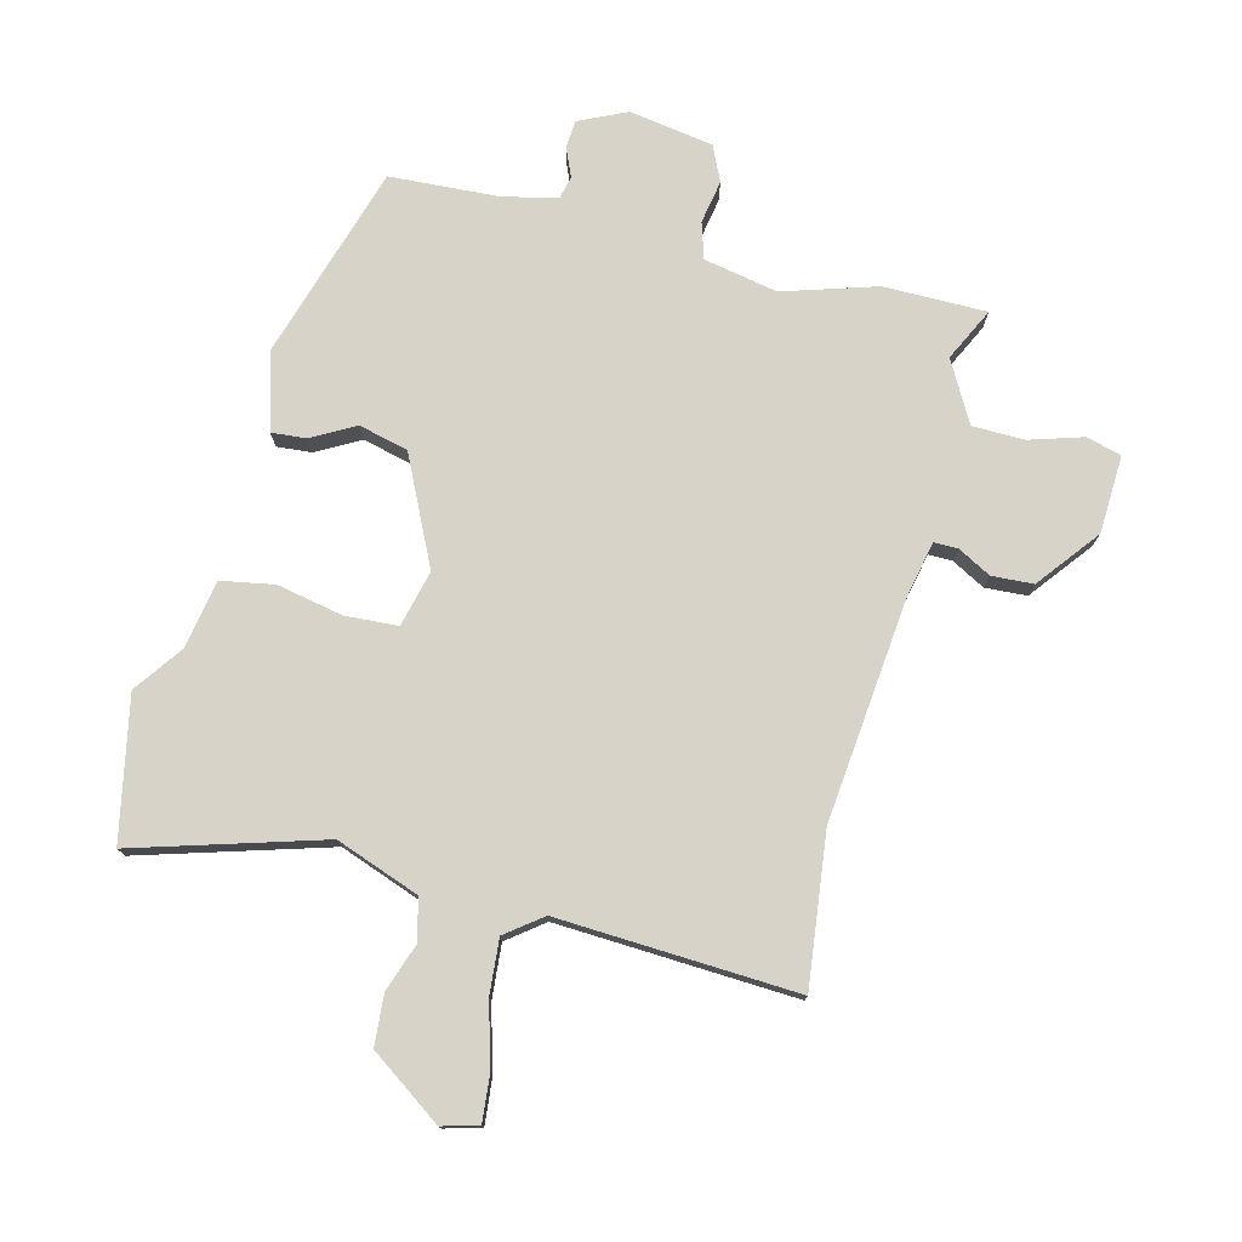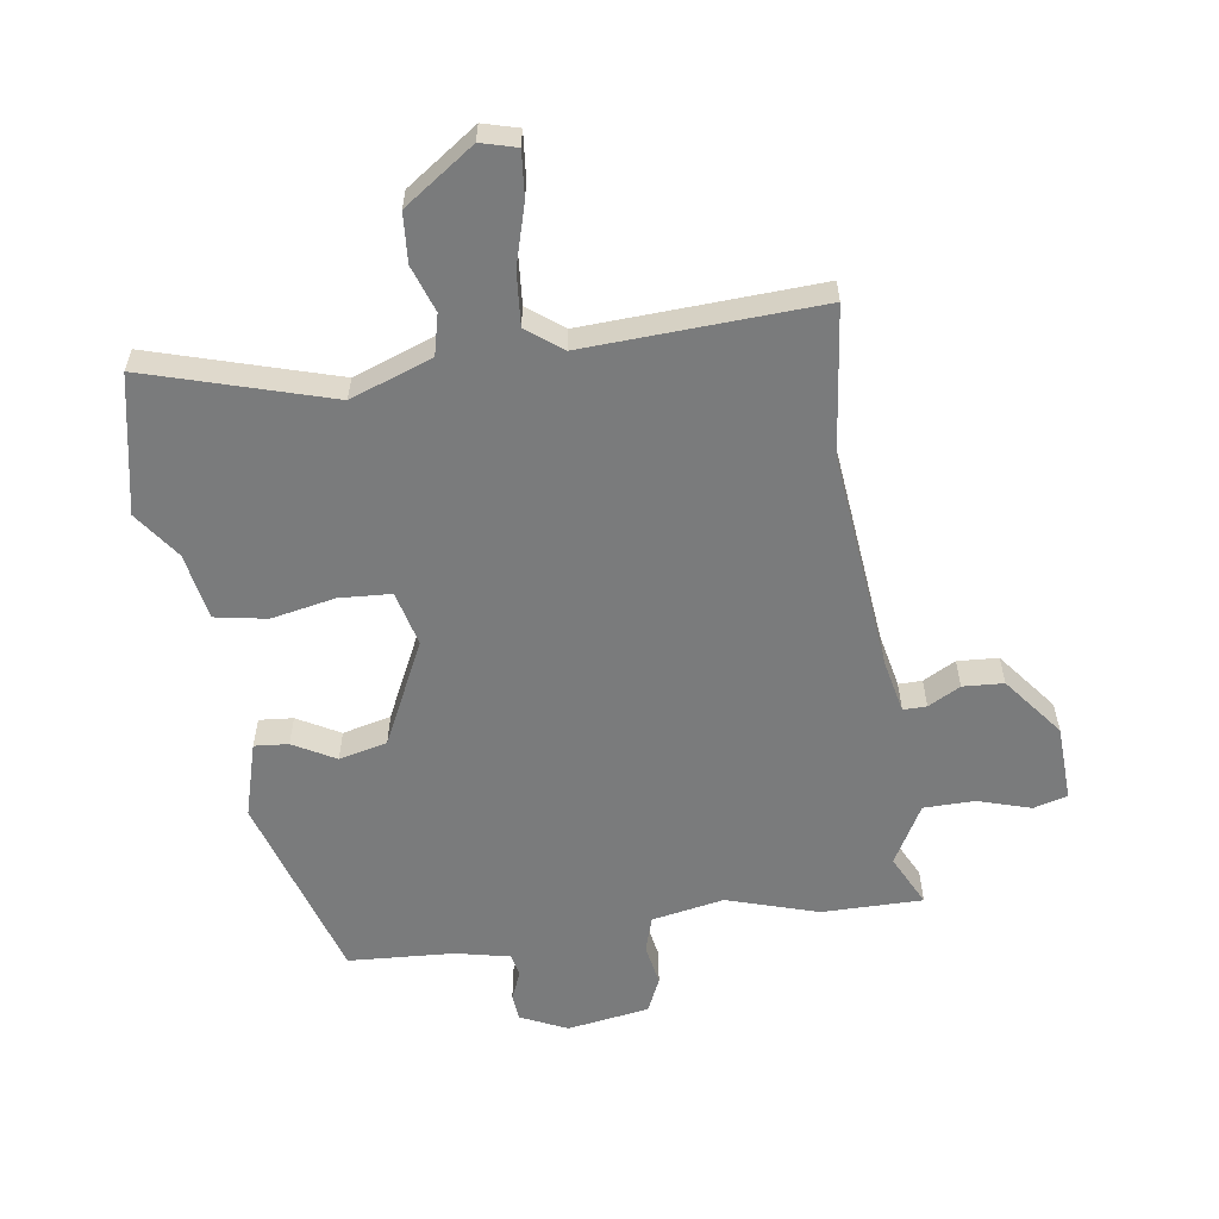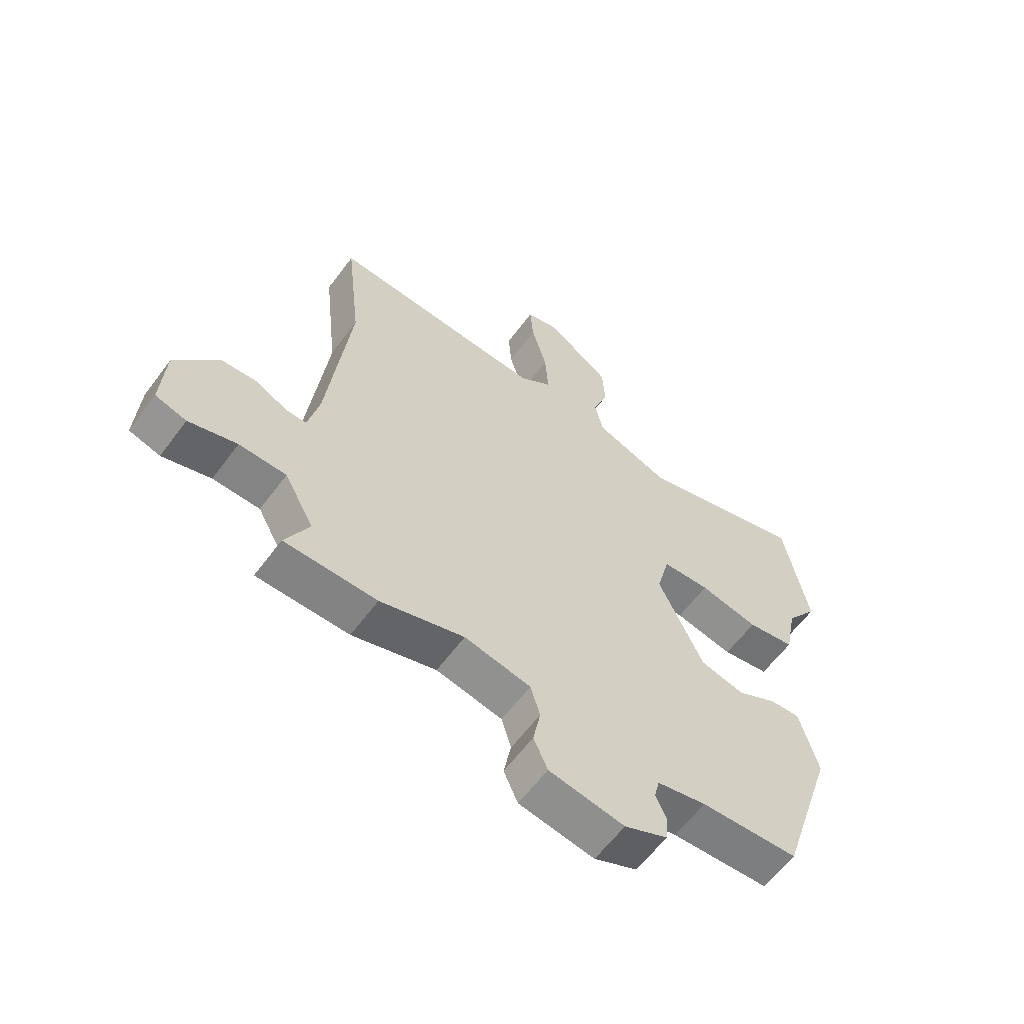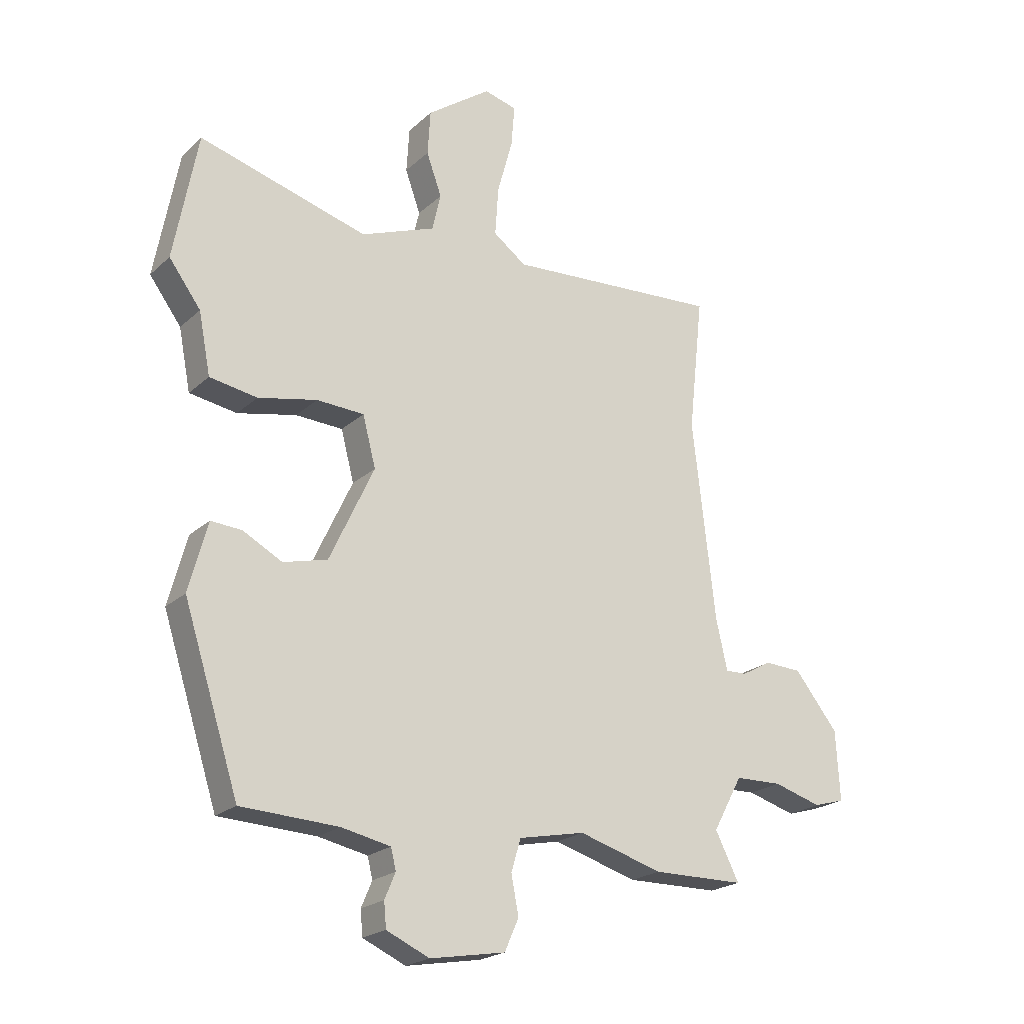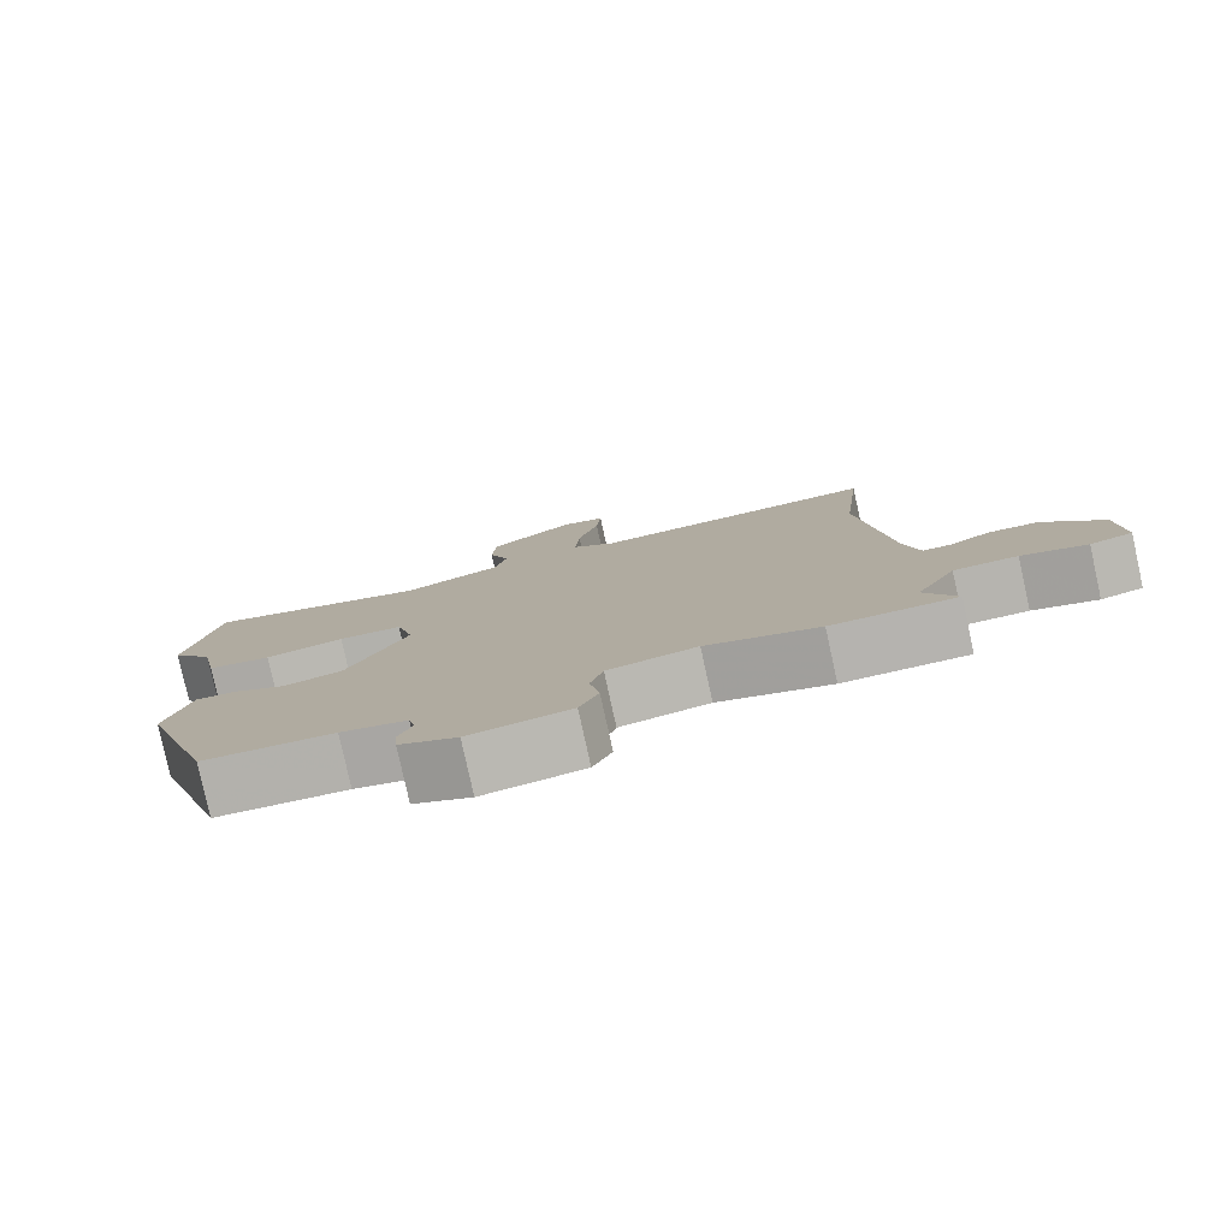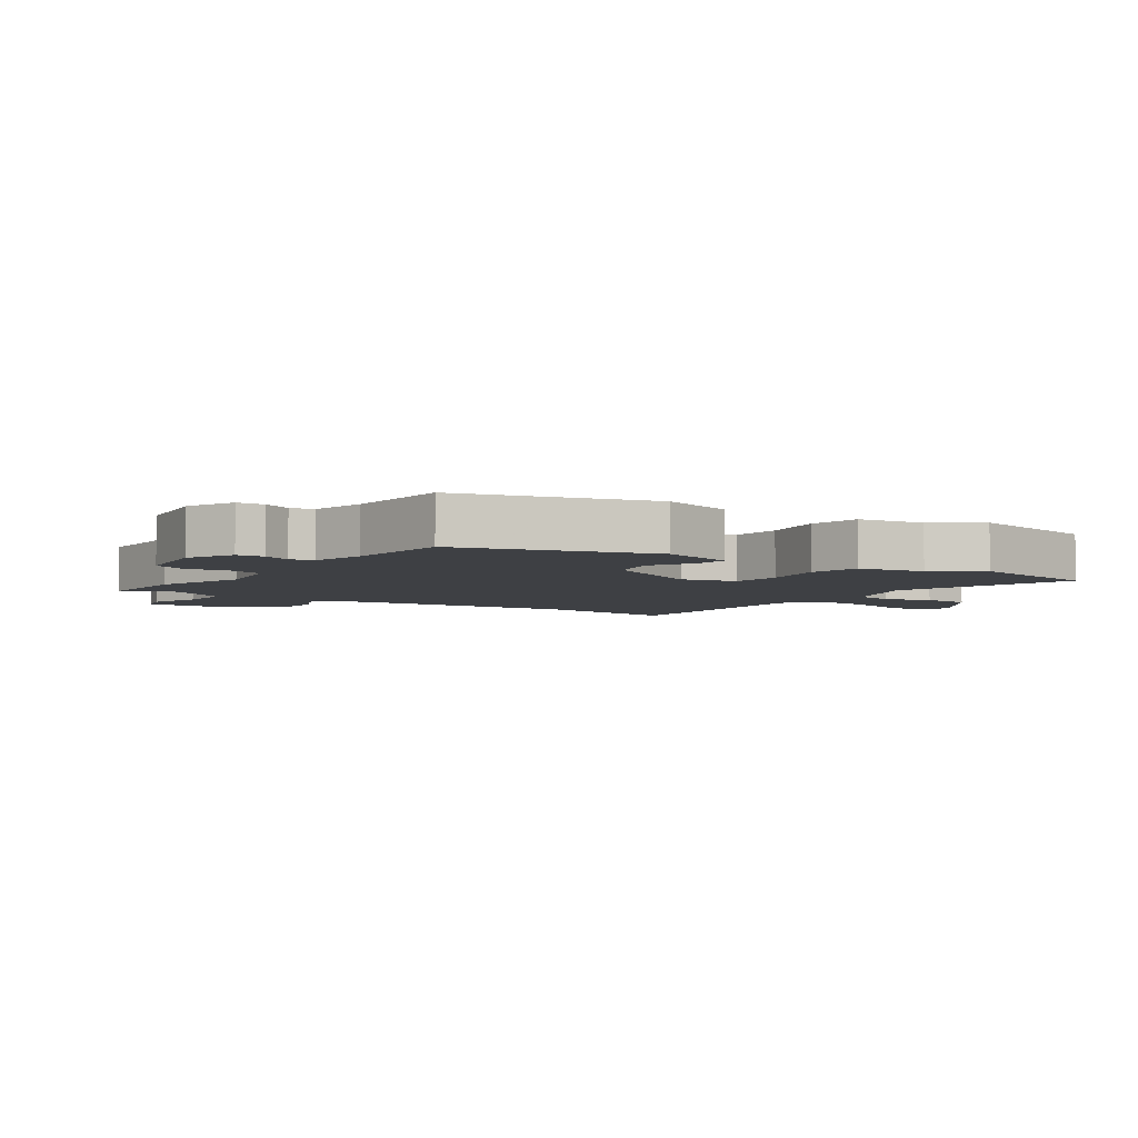
<metadata>
{"format":"obj","ext":"obj","renderer":"f3d","projection":"perspective","resolution":1024,"background":"white","views":[{"elev":76.6,"azim":13.5,"up":"+Y"},{"elev":-58.3,"azim":7.6,"up":"+Y"},{"elev":-60.7,"azim":143.6,"up":"+Z"},{"elev":-21.6,"azim":-33.2,"up":"+Z"},{"elev":-80.0,"azim":12.4,"up":"+Z"},{"elev":-4.9,"azim":-126.1,"up":"+Y"}]}
</metadata>
<code>
v 0.505 0.07 0.545
v 0.479 0.07 0.306
v 0.519 0.07 -0.046
v 0.539 0.07 -0.135
v 0.577 0.07 -0.134
v 0.629 0.07 -0.105
v 0.695 0.07 -0.108
v 0.772 0.07 -0.204
v 0.779 0.07 -0.327
v 0.724 0.07 -0.343
v 0.639 0.07 -0.318
v 0.556 0.07 -0.32
v 0.504 0.07 -0.416
v 0.546 0.07 -0.499
v 0.383 0.07 -0.501
v 0.235 0.07 -0.457
v 0.118 0.07 -0.481
v 0.101 0.07 -0.538
v 0.114 0.07 -0.606
v 0.089 0.07 -0.662
v -0.044 0.07 -0.685
v -0.12 0.07 -0.651
v -0.124 0.07 -0.607
v -0.105 0.07 -0.562
v -0.114 0.07 -0.525
v -0.201 0.07 -0.507
v -0.373 0.07 -0.499
v -0.471 0.07 -0.193
v -0.438 0.07 -0.071
v -0.383 0.07 -0.075
v -0.314 0.07 -0.112
v -0.236 0.07 -0.092
v -0.157 0.07 0.077
v -0.18 0.07 0.166
v -0.264 0.07 0.17
v -0.368 0.07 0.148
v -0.452 0.07 0.162
v -0.473 0.07 0.27
v -0.529 0.07 0.346
v -0.487 0.07 0.571
v -0.189 0.07 0.486
v -0.057 0.07 0.536
v -0.042 0.07 0.602
v -0.069 0.07 0.677
v -0.064 0.07 0.757
v 0.049 0.07 0.838
v 0.107 0.07 0.823
v 0.101 0.07 0.749
v 0.074 0.07 0.651
v 0.068 0.07 0.564
v 0.126 0.07 0.521
v 0.505 0 0.545
v 0.479 0 0.306
v 0.519 0 -0.046
v 0.539 0 -0.135
v 0.577 0 -0.134
v 0.629 0 -0.105
v 0.695 0 -0.108
v 0.772 0 -0.204
v 0.779 0 -0.327
v 0.724 0 -0.343
v 0.639 0 -0.318
v 0.556 0 -0.32
v 0.504 0 -0.416
v 0.546 0 -0.499
v 0.383 0 -0.501
v 0.235 0 -0.457
v 0.118 0 -0.481
v 0.101 0 -0.538
v 0.114 0 -0.606
v 0.089 0 -0.662
v -0.044 0 -0.685
v -0.12 0 -0.651
v -0.124 0 -0.607
v -0.105 0 -0.562
v -0.114 0 -0.525
v -0.201 0 -0.507
v -0.373 0 -0.499
v -0.471 0 -0.193
v -0.438 0 -0.071
v -0.383 0 -0.075
v -0.314 0 -0.112
v -0.236 0 -0.092
v -0.157 0 0.077
v -0.18 0 0.166
v -0.264 0 0.17
v -0.368 0 0.148
v -0.452 0 0.162
v -0.473 0 0.27
v -0.529 0 0.346
v -0.487 0 0.571
v -0.189 0 0.486
v -0.057 0 0.536
v -0.042 0 0.602
v -0.069 0 0.677
v -0.064 0 0.757
v 0.049 0 0.838
v 0.107 0 0.823
v 0.101 0 0.749
v 0.074 0 0.651
v 0.068 0 0.564
v 0.126 0 0.521
f 47 48 49
f 46 47 49
f 45 46 49
f 44 45 49
f 43 44 49
f 42 43 49 50
f 41 42 50 51
f 38 39 40 41
f 41 51 1
f 38 41 1
f 37 38 1
f 36 37 1
f 35 36 1
f 29 30 31
f 28 29 31
f 27 28 31
f 26 27 31
f 25 26 31 32
f 22 23 24
f 21 22 24
f 20 21 24
f 19 20 24
f 18 19 24
f 17 18 24 25
f 25 32 33
f 17 25 33
f 16 17 33
f 16 33 34
f 15 16 34
f 14 15 34
f 13 14 34
f 9 10 11
f 8 9 11
f 7 8 11
f 6 7 11
f 5 6 11
f 4 5 11 12
f 34 35 1 2
f 12 13 34
f 4 12 34
f 3 4 34
f 2 3 34
f 100 99 98
f 100 98 97
f 100 97 96
f 100 96 95
f 100 95 94
f 101 100 94 93
f 102 101 93 92
f 92 91 90 89
f 52 102 92
f 52 92 89
f 52 89 88
f 52 88 87
f 52 87 86
f 82 81 80
f 82 80 79
f 82 79 78
f 82 78 77
f 83 82 77 76
f 75 74 73
f 75 73 72
f 75 72 71
f 75 71 70
f 75 70 69
f 76 75 69 68
f 84 83 76
f 84 76 68
f 84 68 67
f 85 84 67
f 85 67 66
f 85 66 65
f 85 65 64
f 62 61 60
f 62 60 59
f 62 59 58
f 62 58 57
f 62 57 56
f 63 62 56 55
f 53 52 86 85
f 85 64 63
f 85 63 55
f 85 55 54
f 85 54 53
f 1 52 53 2
f 2 53 54 3
f 3 54 55 4
f 4 55 56 5
f 5 56 57 6
f 6 57 58 7
f 7 58 59 8
f 8 59 60 9
f 9 60 61 10
f 10 61 62 11
f 11 62 63 12
f 12 63 64 13
f 13 64 65 14
f 14 65 66 15
f 15 66 67 16
f 16 67 68 17
f 17 68 69 18
f 18 69 70 19
f 19 70 71 20
f 20 71 72 21
f 21 72 73 22
f 22 73 74 23
f 23 74 75 24
f 24 75 76 25
f 25 76 77 26
f 26 77 78 27
f 27 78 79 28
f 28 79 80 29
f 29 80 81 30
f 30 81 82 31
f 31 82 83 32
f 32 83 84 33
f 33 84 85 34
f 34 85 86 35
f 35 86 87 36
f 36 87 88 37
f 37 88 89 38
f 38 89 90 39
f 39 90 91 40
f 40 91 92 41
f 41 92 93 42
f 42 93 94 43
f 43 94 95 44
f 44 95 96 45
f 45 96 97 46
f 46 97 98 47
f 47 98 99 48
f 48 99 100 49
f 49 100 101 50
f 50 101 102 51
f 51 102 52 1

</code>
